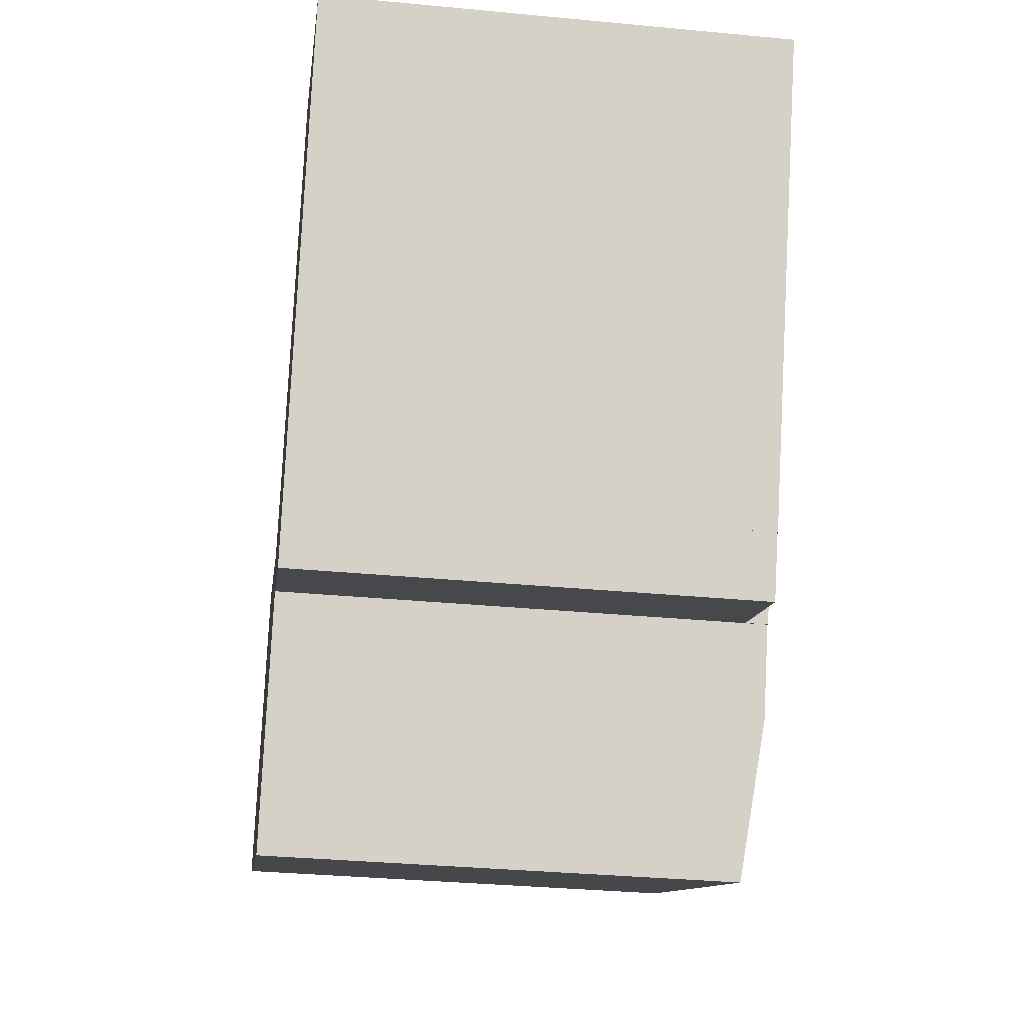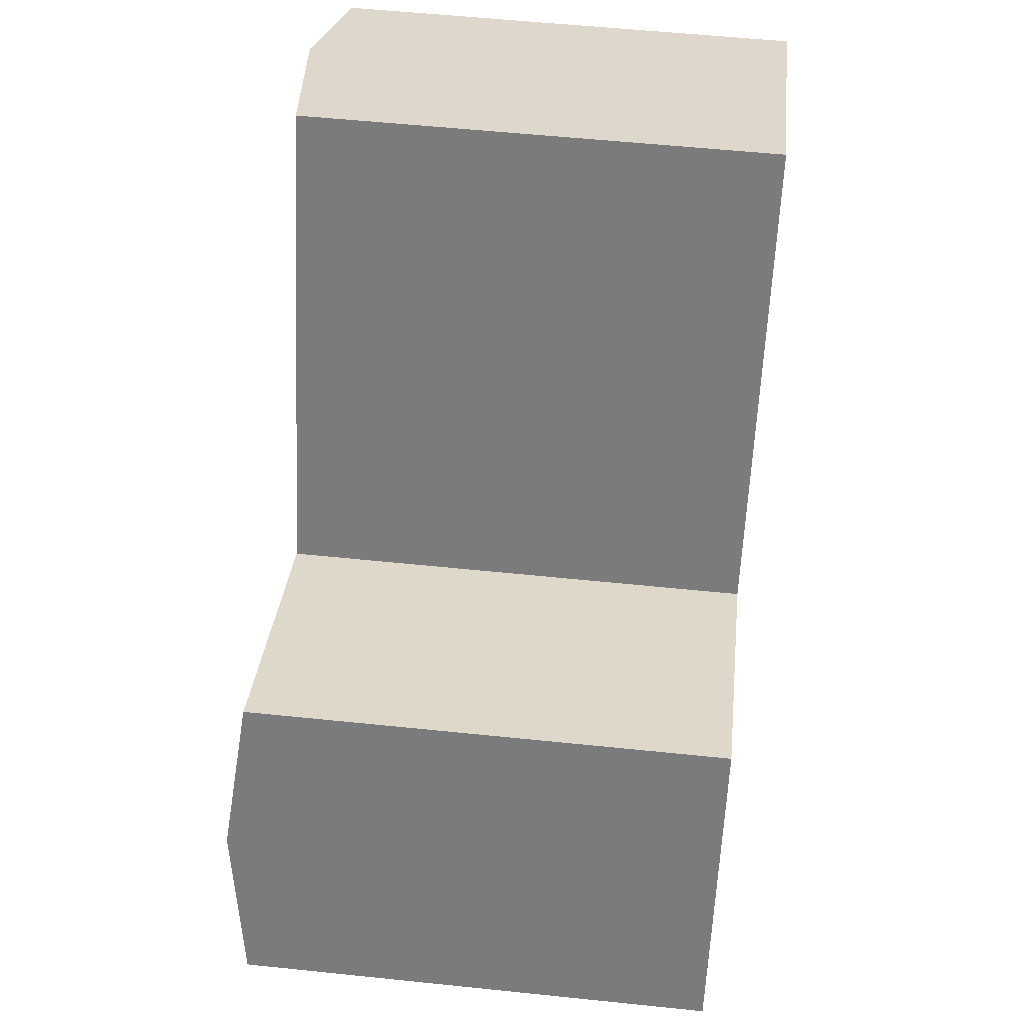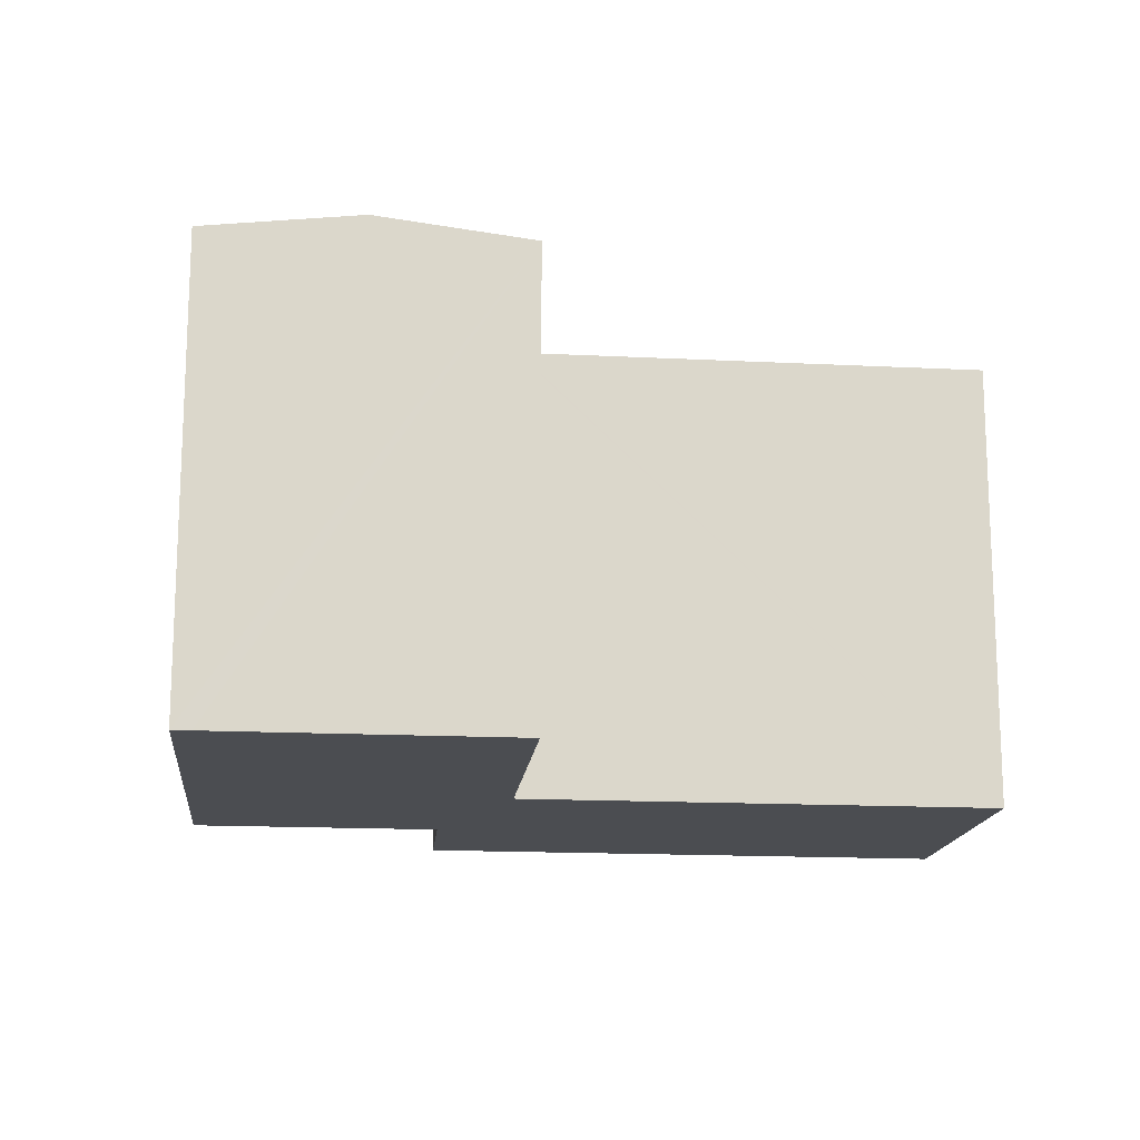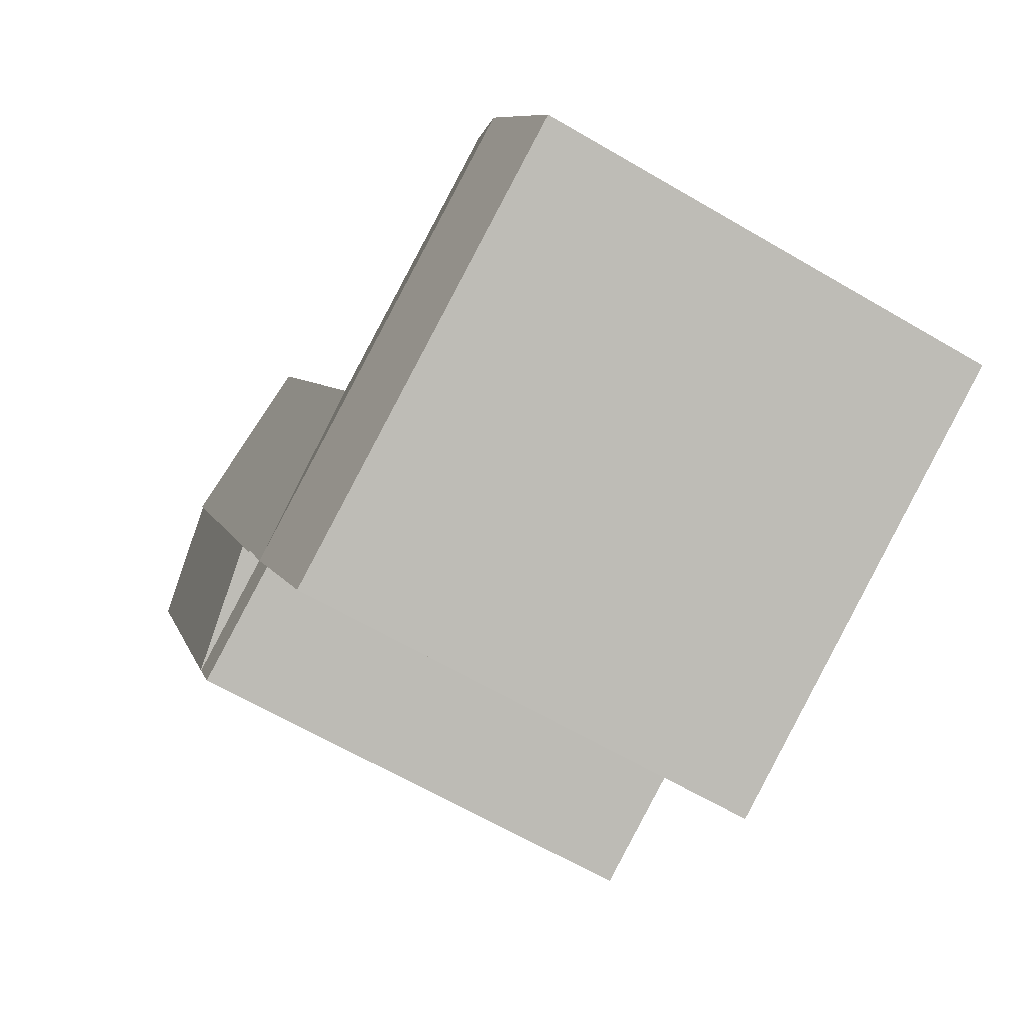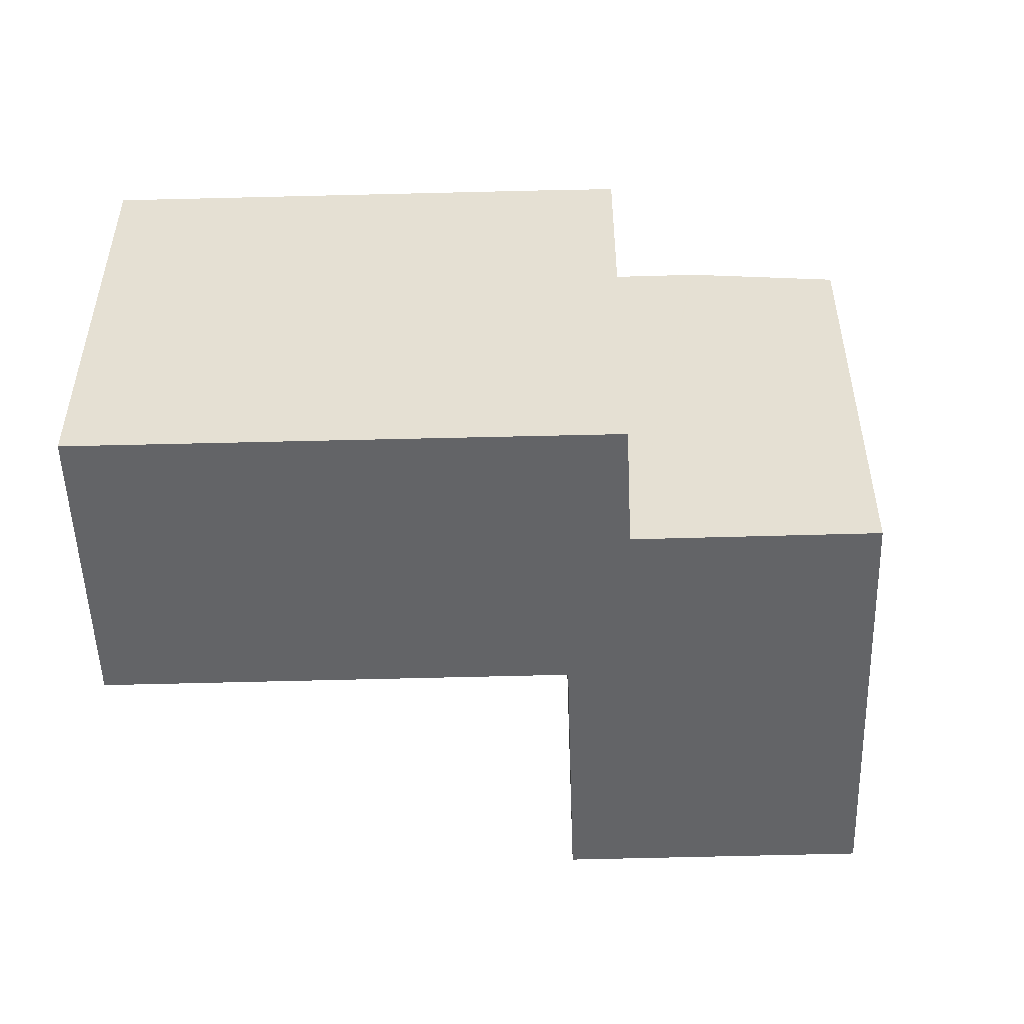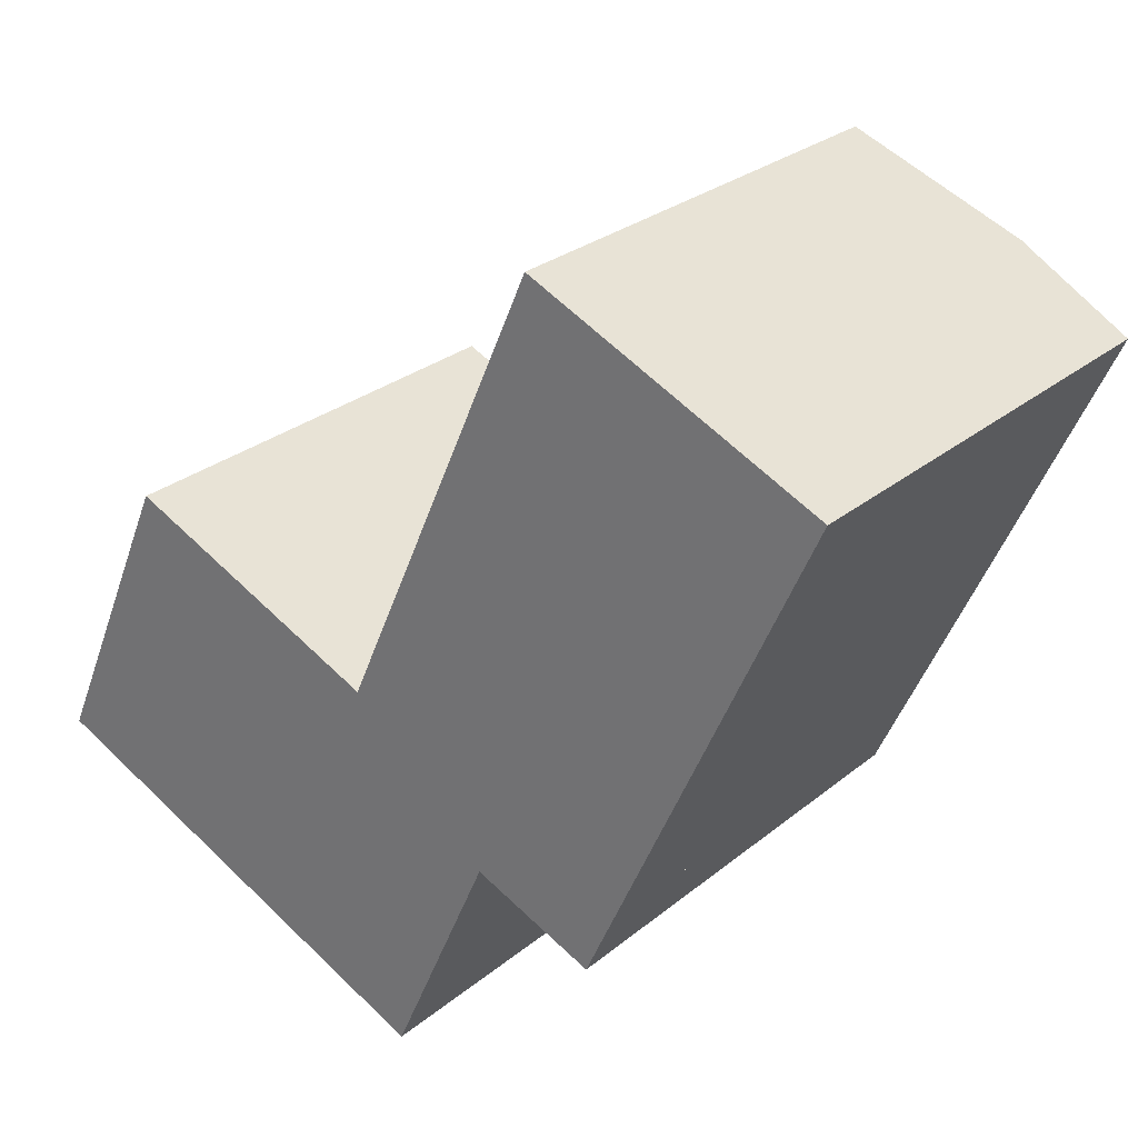
<metadata>
{"format":"obj","ext":"obj","renderer":"f3d","projection":"perspective","resolution":1024,"background":"white","views":[{"elev":-34.3,"azim":82.7,"up":"+Z"},{"elev":54.8,"azim":-83.7,"up":"+Z"},{"elev":-15.9,"azim":-72.1,"up":"+Y"},{"elev":-64.1,"azim":-120.6,"up":"+Z"},{"elev":-51.2,"azim":115.7,"up":"+Y"},{"elev":27.4,"azim":38.8,"up":"+Z"}]}
</metadata>
<code>
v  25.29 17.16 1.873
v  28.27 17.95 20.34
v  32.68 17.16 18.36
v  20.87 17.95 3.823
v  20.87 -2.341e-16 3.823
v  28.27 -1.246e-15 20.34
v  32.68 -1.125e-15 18.36
v  25.29 -1.147e-16 1.873
v  14.54 17.29 6.516
v  19.77 17.98 1.542
v  18.38 17.98 -1.6
v  20.87 17.99 3.823
v  28.27 17.99 20.34
v  21.94 17.29 23.19
v  14.57 17.29 6.595
v  19.83 17.99 1.517
v  12.04 17.99 1.148
v  18.37 17.99 -1.637
v  14.53 17.3 6.504
v  14.44 17.3 6.544
v  4.776 17.3 10.8
v  2.388 17.99 5.4
v  16.56 17.47 -5.716
v  15.98 17.3 -7.037
v  9.646 17.3 -4.248
v  0 17.3 1.059e-15
v  0.286 17.38 0.649
v  21.94 -1.42e-15 23.19
v  14.57 -4.038e-16 6.595
v  14.54 -3.99e-16 6.516
v  0 0 0
v  0.286 -3.974e-17 0.649
v  4.776 -6.612e-16 10.8
v  2.388 -3.307e-16 5.4
v  14.53 -3.983e-16 6.504
v  14.44 -4.007e-16 6.544
v  19.83 -9.289e-17 1.517
v  19.77 -9.442e-17 1.542
v  15.98 4.309e-16 -7.037
v  18.37 1.002e-16 -1.637
v  18.38 9.797e-17 -1.6
v  16.56 3.5e-16 -5.716
v  9.646 2.601e-16 -4.248
v  24.29 17.15 -0.362
v  20.87 17.15 3.823
v  25.29 17.15 1.873
v  19.83 17.15 1.517
v  24.29 2.217e-17 -0.362
g defaultobject
f 1 2 3
f 2 1 4
f 5 2 4
f 2 5 6
f 6 3 2
f 3 6 7
f 7 1 3
f 1 7 8
f 1 5 4
f 5 1 8
f 8 6 5
f 6 8 7
f 9 10 11
f 10 9 12
f 12 9 13
f 13 9 14
f 14 9 15
f 12 16 10
f 17 11 18
f 11 17 19
f 19 17 20
f 20 17 21
f 21 17 22
f 9 11 19
f 23 17 18
f 17 23 24
f 17 24 25
f 17 25 22
f 22 25 26
f 22 26 27
f 15 28 14
f 28 15 9
f 28 9 29
f 29 9 30
f 31 27 26
f 27 31 22
f 22 31 21
f 21 31 32
f 21 32 33
f 33 32 34
f 35 9 19
f 9 35 30
f 14 6 13
f 6 14 28
f 33 20 21
f 20 33 19
f 19 33 35
f 35 33 36
f 6 12 13
f 12 6 5
f 12 5 16
f 16 5 37
f 38 11 10
f 11 38 18
f 18 38 23
f 23 38 24
f 24 38 39
f 39 38 40
f 40 38 41
f 39 40 42
f 37 10 16
f 10 37 38
f 39 25 24
f 25 39 26
f 26 39 31
f 31 39 43
f 43 32 31
f 32 43 34
f 34 43 33
f 33 43 39
f 33 39 36
f 36 39 42
f 36 42 40
f 36 40 41
f 36 41 38
f 36 38 35
f 35 38 30
f 30 38 29
f 29 38 28
f 28 38 37
f 28 37 5
f 28 5 6
f 44 45 46
f 45 44 47
f 37 45 47
f 45 37 5
f 5 46 45
f 46 5 8
f 8 44 46
f 44 8 48
f 48 47 44
f 47 48 37
f 48 5 37
f 5 48 8

</code>
